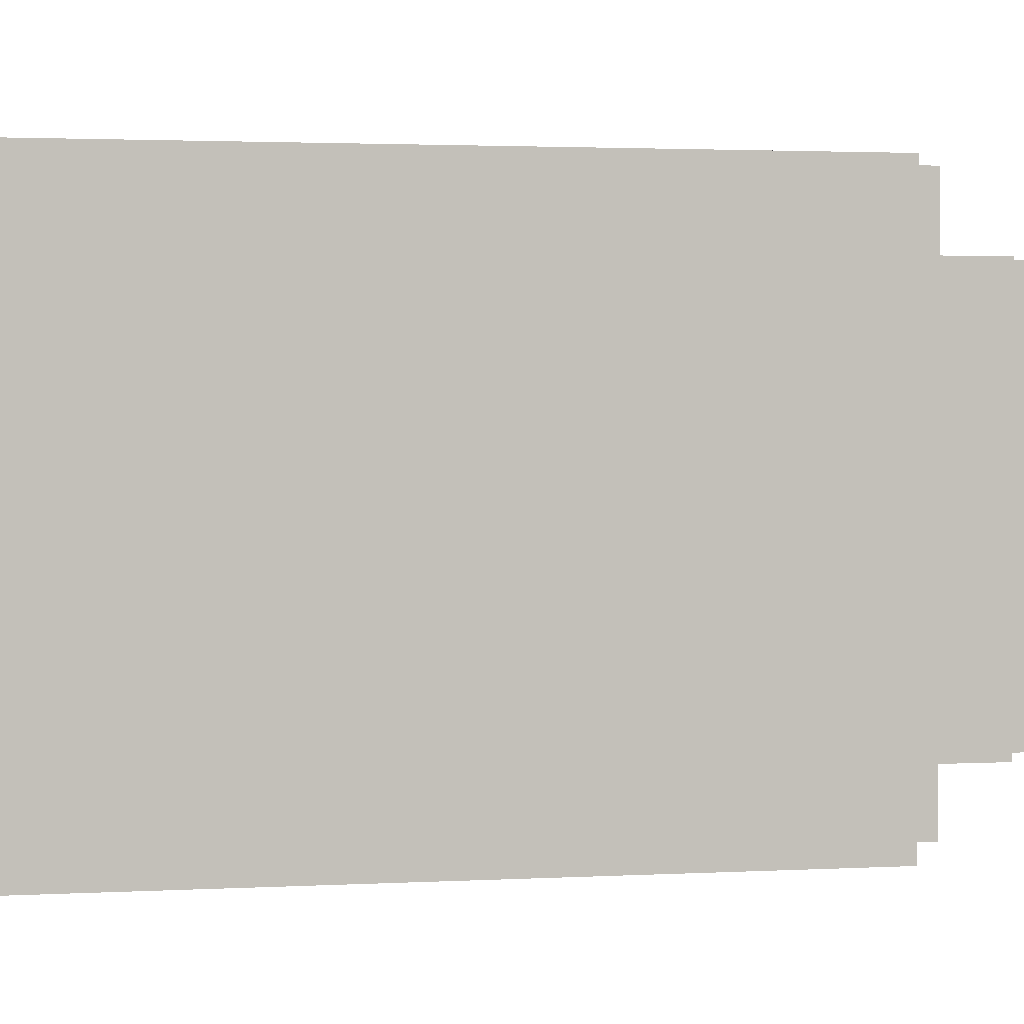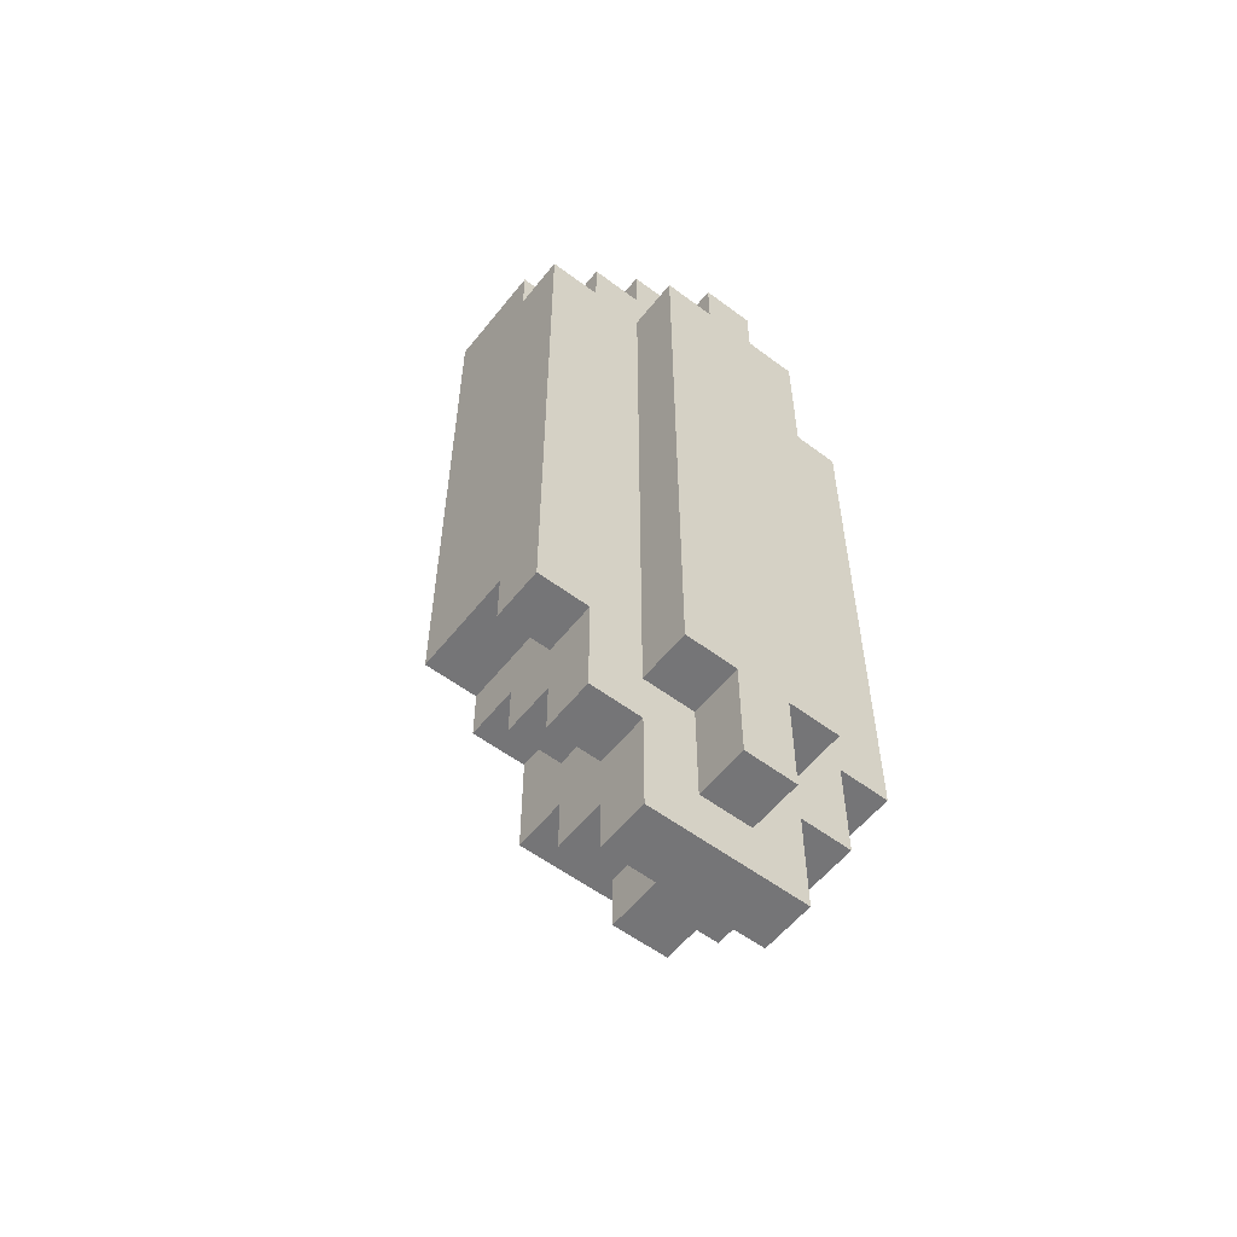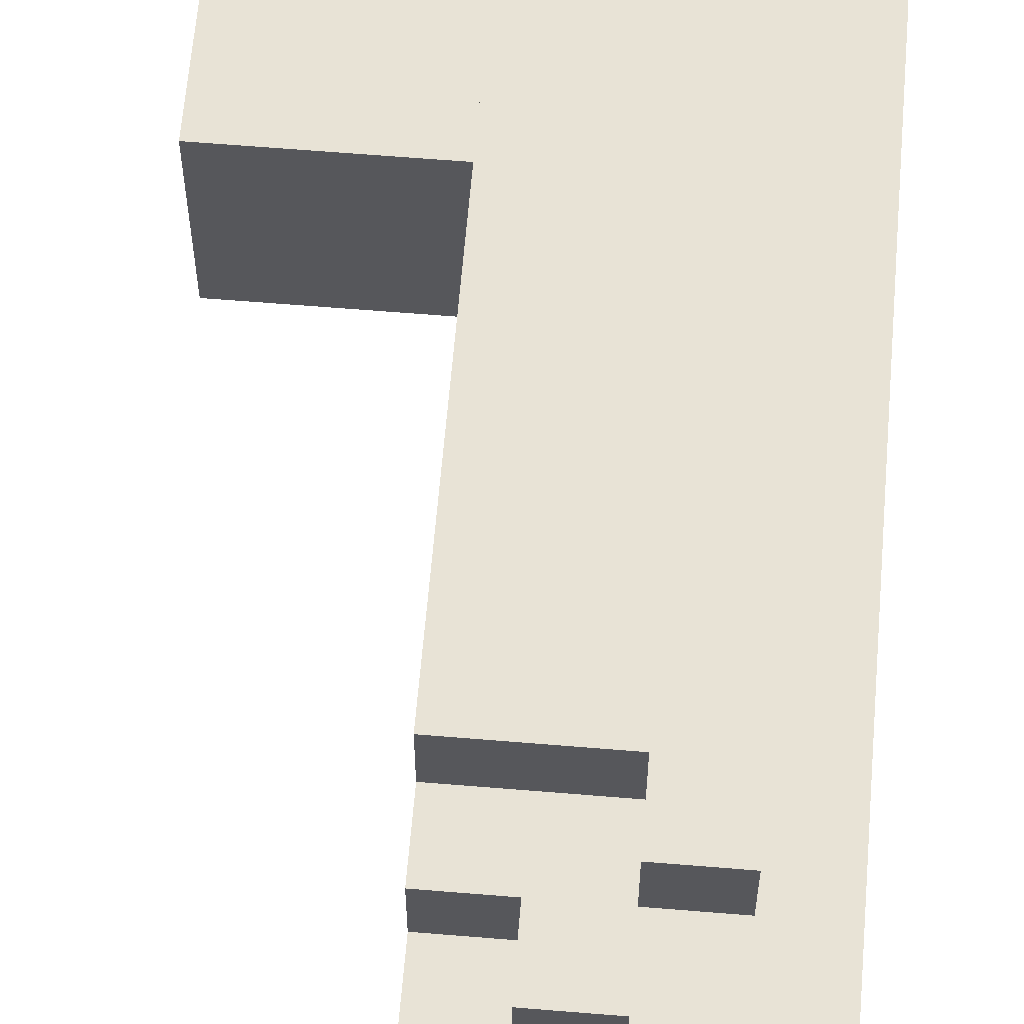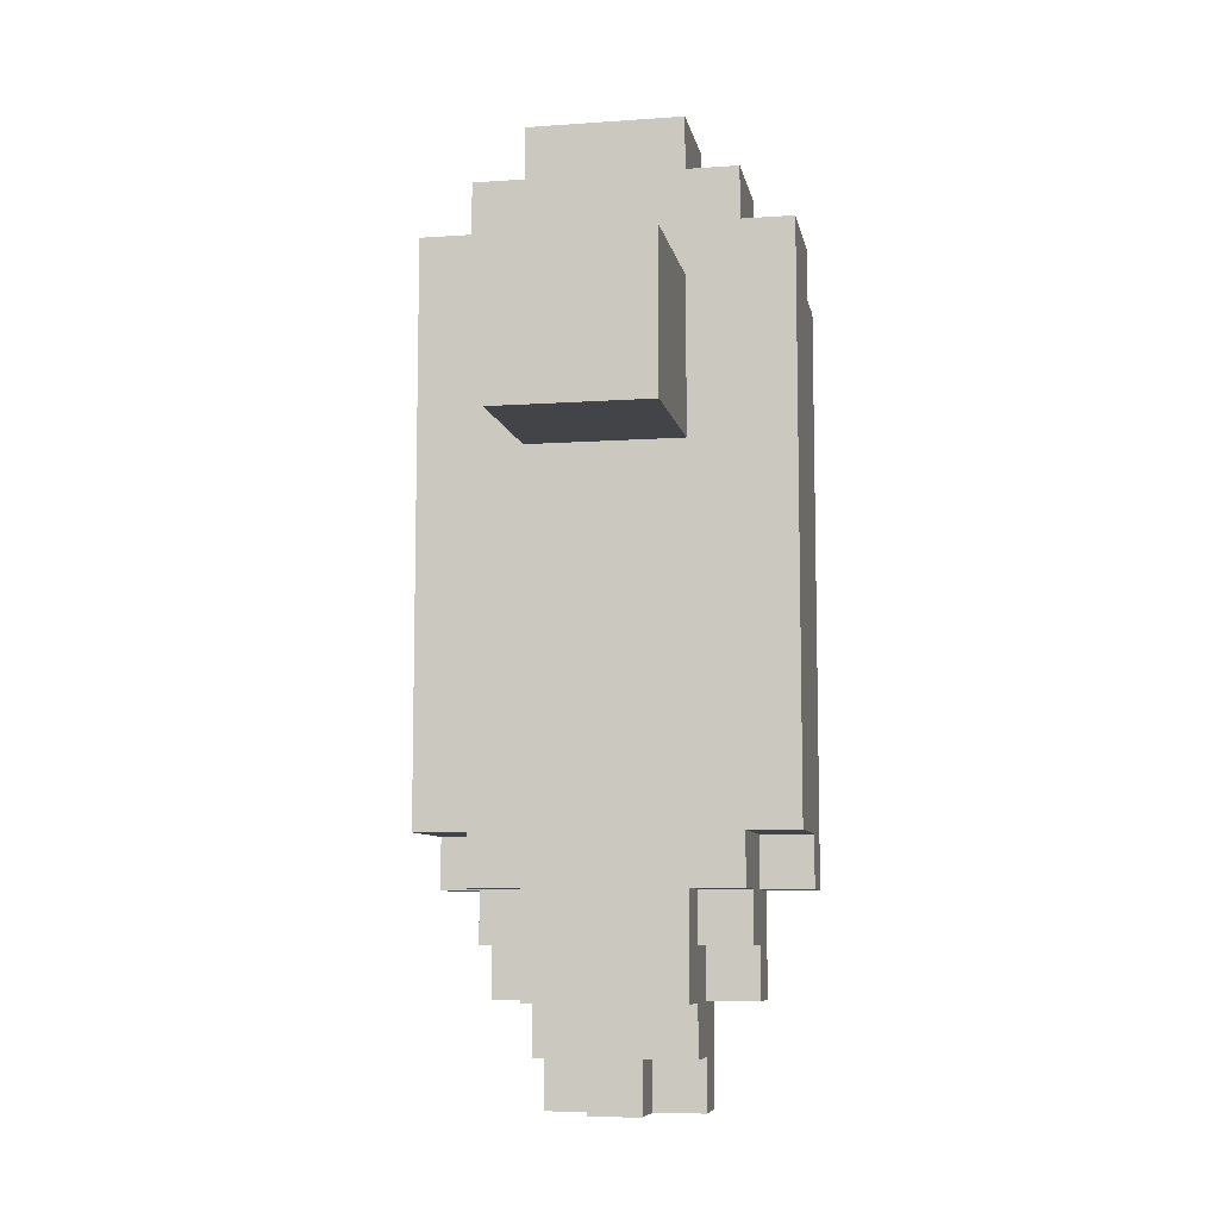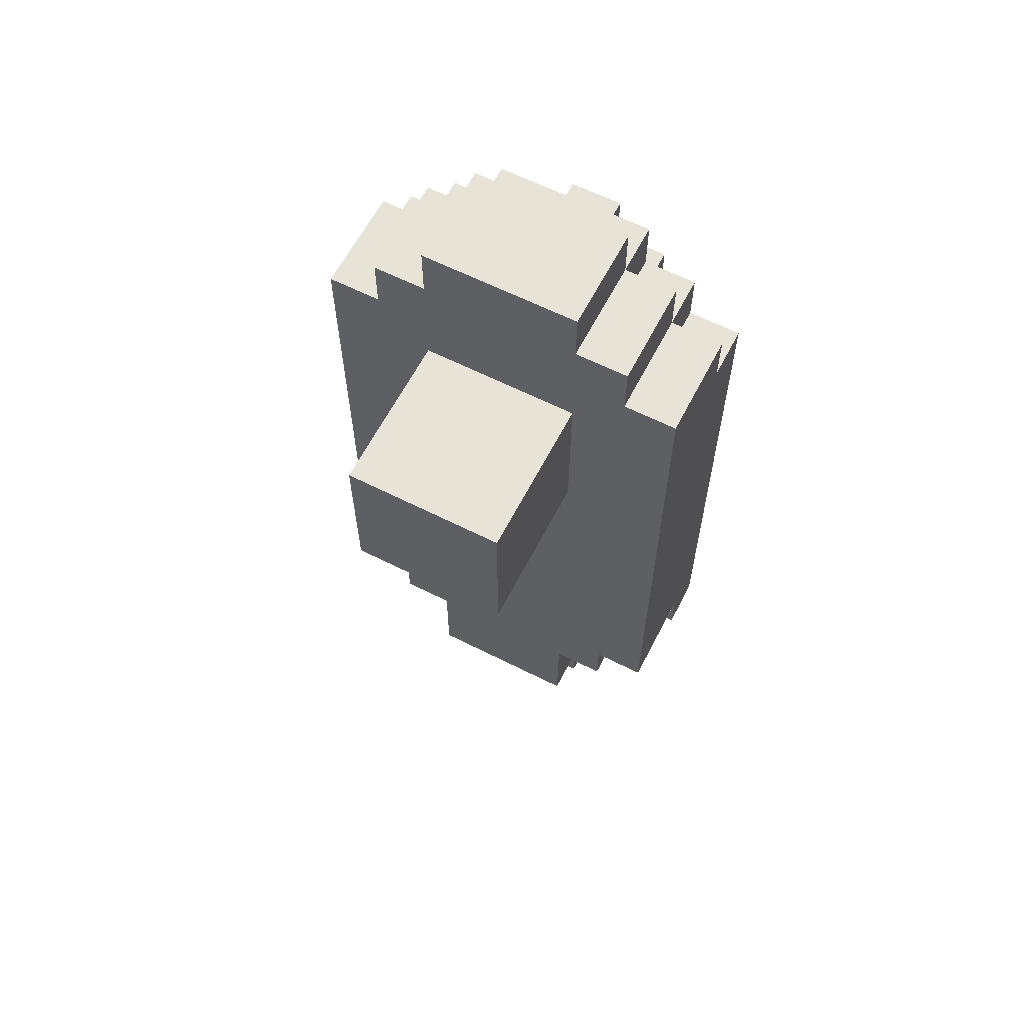
<metadata>
{"format":"obj","ext":"obj","renderer":"f3d","projection":"perspective","resolution":1024,"background":"white","views":[{"elev":1.6,"azim":-105.5,"up":"+Z"},{"elev":-56.6,"azim":52.0,"up":"+Y"},{"elev":62.5,"azim":4.8,"up":"+Z"},{"elev":-8.2,"azim":-79.2,"up":"+Y"},{"elev":62.1,"azim":-62.8,"up":"+Y"}]}
</metadata>
<code>
o
v 1.1 -2.2 -2.7
v 1.1 -2.2 -3
v 1.1 -1.9 -2.7
v 1.1 -1.9 -3
v 1.4 -3.2 -2.7
v 1.4 -3.2 -3
v 1.4 -3 -2.6
v 1.4 -3 -2.7
v 1.4 -3 -3
v 1.4 -3 -3.1
v 1.4 -2.9 -2.5
v 1.4 -2.9 -2.6
v 1.4 -2.9 -3.1
v 1.4 -2.9 -3.2
v 1.4 -2.2 -2.7
v 1.4 -2.2 -3
v 1.4 -1.9 -2.7
v 1.4 -1.9 -3
v 1.4 -1.8 -2.5
v 1.4 -1.8 -2.6
v 1.4 -1.8 -3.1
v 1.4 -1.8 -3.2
v 1.4 -1.7 -2.6
v 1.4 -1.7 -2.7
v 1.4 -1.7 -3
v 1.4 -1.7 -3.1
v 1.4 -1.6 -2.7
v 1.4 -1.6 -3
v 1.5 -3.4 -2.8
v 1.5 -3.4 -2.9
v 1.5 -3.3 -2.7
v 1.5 -3.3 -2.8
v 1.5 -3.3 -2.9
v 1.5 -3.3 -3
v 1.5 -3.2 -2.7
v 1.5 -3.2 -3
v 1.5 -3.1 -2.6
v 1.5 -3.1 -2.7
v 1.5 -3.1 -3
v 1.5 -3.1 -3.1
v 1.5 -3 -2.6
v 1.5 -3 -2.7
v 1.5 -3 -3
v 1.5 -3 -3.1
v 1.6 -3.4 -2.7
v 1.6 -3.4 -2.8
v 1.6 -3.4 -2.9
v 1.6 -3.4 -3
v 1.6 -3.3 -2.7
v 1.6 -3.3 -2.8
v 1.6 -3.3 -2.9
v 1.6 -3.3 -3
v 1.6 -3.2 -2.6
v 1.6 -3.2 -2.7
v 1.6 -3.2 -3
v 1.6 -3.2 -3.1
v 1.6 -3.1 -2.6
v 1.6 -3.1 -2.7
v 1.6 -3.1 -3
v 1.6 -3.1 -3.1
v 1.6 -3 -2.5
v 1.6 -3 -2.6
v 1.6 -3 -3.1
v 1.6 -3 -3.2
v 1.6 -2.9 -2.5
v 1.6 -2.9 -2.6
v 1.6 -2.9 -3.1
v 1.6 -2.9 -3.2
v 1.6 -1.9 -2.5
v 1.6 -1.9 -2.6
v 1.6 -1.9 -3.1
v 1.6 -1.9 -3.2
v 1.6 -1.8 -2.5
v 1.6 -1.8 -2.6
v 1.6 -1.8 -2.7
v 1.6 -1.8 -3
v 1.6 -1.8 -3.1
v 1.6 -1.8 -3.2
v 1.6 -1.7 -2.6
v 1.6 -1.7 -2.7
v 1.6 -1.7 -3
v 1.6 -1.7 -3.1
v 1.6 -1.6 -2.7
v 1.6 -1.6 -3
v 1.7 -3.4 -2.7
v 1.7 -3.4 -3
v 1.7 -3.3 -2.8
v 1.7 -3.3 -2.9
v 1.7 -3.2 -2.6
v 1.7 -3.2 -2.7
v 1.7 -3.2 -3
v 1.7 -3.2 -3.1
v 1.7 -3.1 -2.7
v 1.7 -3.1 -2.8
v 1.7 -3.1 -2.9
v 1.7 -3.1 -3
v 1.7 -3 -2.5
v 1.7 -3 -2.6
v 1.7 -3 -3.1
v 1.7 -3 -3.2
v 1.7 -1.9 -2.5
v 1.7 -1.9 -2.6
v 1.7 -1.9 -2.7
v 1.7 -1.9 -2.8
v 1.7 -1.9 -2.9
v 1.7 -1.9 -3
v 1.7 -1.9 -3.1
v 1.7 -1.9 -3.2
v 1.7 -1.8 -2.6
v 1.7 -1.8 -2.7
v 1.7 -1.8 -2.8
v 1.7 -1.8 -2.9
v 1.7 -1.8 -3
v 1.7 -1.8 -3.1
v 1.7 -1.7 -2.7
v 1.7 -1.7 -3
v 1.8 -3.3 -2.8
v 1.8 -3.3 -2.9
v 1.8 -3.1 -2.7
v 1.8 -3.1 -2.8
v 1.8 -3.1 -2.9
v 1.8 -3.1 -3
v 1.8 -1.9 -2.7
v 1.8 -1.9 -2.8
v 1.8 -1.9 -2.9
v 1.8 -1.9 -3
v 1.8 -1.8 -2.8
v 1.8 -1.8 -2.9
v 1.4 -2.9 -2.5
v 1.4 -1.8 -2.5
v 1.6 -3 -2.5
v 1.6 -2.9 -2.5
v 1.6 -1.9 -2.5
v 1.6 -1.8 -2.5
v 1.7 -3 -2.5
v 1.7 -1.9 -2.5
v 1.4 -3 -2.6
v 1.4 -2.9 -2.6
v 1.4 -1.8 -2.6
v 1.4 -1.7 -2.6
v 1.5 -3.1 -2.6
v 1.5 -3 -2.6
v 1.6 -3.2 -2.6
v 1.6 -3.1 -2.6
v 1.6 -3 -2.6
v 1.6 -2.9 -2.6
v 1.6 -1.9 -2.6
v 1.6 -1.8 -2.6
v 1.6 -1.7 -2.6
v 1.7 -3.2 -2.6
v 1.7 -3 -2.6
v 1.7 -1.9 -2.6
v 1.7 -1.8 -2.6
v 1.1 -2.2 -2.7
v 1.1 -1.9 -2.7
v 1.4 -3.2 -2.7
v 1.4 -3 -2.7
v 1.4 -2.2 -2.7
v 1.4 -1.9 -2.7
v 1.4 -1.7 -2.7
v 1.4 -1.6 -2.7
v 1.5 -3.3 -2.7
v 1.5 -3.2 -2.7
v 1.5 -3.1 -2.7
v 1.5 -3 -2.7
v 1.6 -3.4 -2.7
v 1.6 -3.3 -2.7
v 1.6 -3.2 -2.7
v 1.6 -3.1 -2.7
v 1.6 -1.8 -2.7
v 1.6 -1.7 -2.7
v 1.6 -1.6 -2.7
v 1.7 -3.4 -2.7
v 1.7 -3.2 -2.7
v 1.7 -3.1 -2.7
v 1.7 -1.9 -2.7
v 1.7 -1.8 -2.7
v 1.7 -1.7 -2.7
v 1.8 -3.1 -2.7
v 1.8 -1.9 -2.7
v 1.5 -3.4 -2.8
v 1.5 -3.3 -2.8
v 1.6 -3.4 -2.8
v 1.6 -3.3 -2.8
v 1.7 -3.3 -2.8
v 1.7 -3.1 -2.8
v 1.7 -1.9 -2.8
v 1.7 -1.8 -2.8
v 1.8 -3.3 -2.8
v 1.8 -3.1 -2.8
v 1.8 -1.9 -2.8
v 1.8 -1.8 -2.8
v 1.5 -3.4 -2.9
v 1.5 -3.3 -2.9
v 1.6 -3.4 -2.9
v 1.6 -3.3 -2.9
v 1.7 -3.3 -2.9
v 1.7 -3.1 -2.9
v 1.7 -1.9 -2.9
v 1.7 -1.8 -2.9
v 1.8 -3.3 -2.9
v 1.8 -3.1 -2.9
v 1.8 -1.9 -2.9
v 1.8 -1.8 -2.9
v 1.1 -2.2 -3
v 1.1 -1.9 -3
v 1.4 -3.2 -3
v 1.4 -3 -3
v 1.4 -2.2 -3
v 1.4 -1.9 -3
v 1.4 -1.7 -3
v 1.4 -1.6 -3
v 1.5 -3.3 -3
v 1.5 -3.2 -3
v 1.5 -3.1 -3
v 1.5 -3 -3
v 1.6 -3.4 -3
v 1.6 -3.3 -3
v 1.6 -3.2 -3
v 1.6 -3.1 -3
v 1.6 -1.8 -3
v 1.6 -1.7 -3
v 1.6 -1.6 -3
v 1.7 -3.4 -3
v 1.7 -3.2 -3
v 1.7 -3.1 -3
v 1.7 -1.9 -3
v 1.7 -1.8 -3
v 1.7 -1.7 -3
v 1.8 -3.1 -3
v 1.8 -1.9 -3
v 1.4 -3 -3.1
v 1.4 -2.9 -3.1
v 1.4 -1.8 -3.1
v 1.4 -1.7 -3.1
v 1.5 -3.1 -3.1
v 1.5 -3 -3.1
v 1.6 -3.2 -3.1
v 1.6 -3.1 -3.1
v 1.6 -3 -3.1
v 1.6 -2.9 -3.1
v 1.6 -1.9 -3.1
v 1.6 -1.8 -3.1
v 1.6 -1.7 -3.1
v 1.7 -3.2 -3.1
v 1.7 -3 -3.1
v 1.7 -1.9 -3.1
v 1.7 -1.8 -3.1
v 1.4 -2.9 -3.2
v 1.4 -1.8 -3.2
v 1.6 -3 -3.2
v 1.6 -2.9 -3.2
v 1.6 -1.9 -3.2
v 1.6 -1.8 -3.2
v 1.7 -3 -3.2
v 1.7 -1.9 -3.2
v 1.6 -3.4 -2.7
v 1.7 -3.4 -2.7
v 1.5 -3.4 -2.8
v 1.6 -3.4 -2.8
v 1.5 -3.4 -2.9
v 1.6 -3.4 -2.9
v 1.6 -3.4 -3
v 1.7 -3.4 -3
v 1.5 -3.3 -2.7
v 1.6 -3.3 -2.7
v 1.5 -3.3 -2.8
v 1.6 -3.3 -2.8
v 1.7 -3.3 -2.8
v 1.8 -3.3 -2.8
v 1.5 -3.3 -2.9
v 1.6 -3.3 -2.9
v 1.7 -3.3 -2.9
v 1.8 -3.3 -2.9
v 1.5 -3.3 -3
v 1.6 -3.3 -3
v 1.6 -3.2 -2.6
v 1.7 -3.2 -2.6
v 1.4 -3.2 -2.7
v 1.5 -3.2 -2.7
v 1.6 -3.2 -2.7
v 1.7 -3.2 -2.7
v 1.4 -3.2 -3
v 1.5 -3.2 -3
v 1.6 -3.2 -3
v 1.7 -3.2 -3
v 1.6 -3.2 -3.1
v 1.7 -3.2 -3.1
v 1.5 -3.1 -2.6
v 1.6 -3.1 -2.6
v 1.5 -3.1 -2.7
v 1.6 -3.1 -2.7
v 1.7 -3.1 -2.7
v 1.8 -3.1 -2.7
v 1.7 -3.1 -2.8
v 1.8 -3.1 -2.8
v 1.7 -3.1 -2.9
v 1.8 -3.1 -2.9
v 1.5 -3.1 -3
v 1.6 -3.1 -3
v 1.7 -3.1 -3
v 1.8 -3.1 -3
v 1.5 -3.1 -3.1
v 1.6 -3.1 -3.1
v 1.6 -3 -2.5
v 1.7 -3 -2.5
v 1.4 -3 -2.6
v 1.5 -3 -2.6
v 1.6 -3 -2.6
v 1.7 -3 -2.6
v 1.4 -3 -2.7
v 1.5 -3 -2.7
v 1.4 -3 -3
v 1.5 -3 -3
v 1.4 -3 -3.1
v 1.5 -3 -3.1
v 1.6 -3 -3.1
v 1.7 -3 -3.1
v 1.6 -3 -3.2
v 1.7 -3 -3.2
v 1.4 -2.9 -2.5
v 1.6 -2.9 -2.5
v 1.4 -2.9 -2.6
v 1.6 -2.9 -2.6
v 1.4 -2.9 -3.1
v 1.6 -2.9 -3.1
v 1.4 -2.9 -3.2
v 1.6 -2.9 -3.2
v 1.1 -2.2 -2.7
v 1.4 -2.2 -2.7
v 1.1 -2.2 -3
v 1.4 -2.2 -3
v 1.6 -1.9 -2.5
v 1.7 -1.9 -2.5
v 1.6 -1.9 -2.6
v 1.7 -1.9 -2.6
v 1.1 -1.9 -2.7
v 1.4 -1.9 -2.7
v 1.7 -1.9 -2.7
v 1.8 -1.9 -2.7
v 1.7 -1.9 -2.8
v 1.8 -1.9 -2.8
v 1.7 -1.9 -2.9
v 1.8 -1.9 -2.9
v 1.1 -1.9 -3
v 1.4 -1.9 -3
v 1.7 -1.9 -3
v 1.8 -1.9 -3
v 1.6 -1.9 -3.1
v 1.7 -1.9 -3.1
v 1.6 -1.9 -3.2
v 1.7 -1.9 -3.2
v 1.4 -1.8 -2.5
v 1.6 -1.8 -2.5
v 1.4 -1.8 -2.6
v 1.6 -1.8 -2.6
v 1.7 -1.8 -2.6
v 1.6 -1.8 -2.7
v 1.7 -1.8 -2.7
v 1.7 -1.8 -2.8
v 1.8 -1.8 -2.8
v 1.7 -1.8 -2.9
v 1.8 -1.8 -2.9
v 1.6 -1.8 -3
v 1.7 -1.8 -3
v 1.4 -1.8 -3.1
v 1.6 -1.8 -3.1
v 1.7 -1.8 -3.1
v 1.4 -1.8 -3.2
v 1.6 -1.8 -3.2
v 1.4 -1.7 -2.6
v 1.6 -1.7 -2.6
v 1.4 -1.7 -2.7
v 1.6 -1.7 -2.7
v 1.7 -1.7 -2.7
v 1.4 -1.7 -3
v 1.6 -1.7 -3
v 1.7 -1.7 -3
v 1.4 -1.7 -3.1
v 1.6 -1.7 -3.1
v 1.4 -1.6 -2.7
v 1.6 -1.6 -2.7
v 1.4 -1.6 -3
v 1.6 -1.6 -3
f 3 2 1
f 4 2 3
f 8 6 5
f 9 6 8
f 12 8 7
f 12 10 9
f 12 9 8
f 13 10 12
f 15 12 11
f 15 14 13
f 15 13 12
f 16 14 15
f 17 15 11
f 18 14 16
f 19 17 11
f 19 18 17
f 20 18 19
f 21 14 18
f 21 18 20
f 22 14 21
f 23 21 20
f 24 21 23
f 25 21 24
f 26 21 25
f 27 25 24
f 28 25 27
f 32 30 29
f 33 30 32
f 35 32 31
f 35 34 33
f 35 33 32
f 36 34 35
f 41 38 37
f 42 38 41
f 43 40 39
f 44 40 43
f 49 46 45
f 50 46 49
f 51 48 47
f 52 48 51
f 57 54 53
f 58 54 57
f 59 56 55
f 60 56 59
f 65 62 61
f 66 62 65
f 67 64 63
f 68 64 67
f 69 70 73
f 73 70 74
f 71 72 77
f 77 72 78
f 74 75 79
f 79 75 80
f 76 77 81
f 81 77 82
f 80 81 83
f 83 81 84
f 85 86 87
f 87 86 88
f 85 87 90
f 88 86 91
f 89 90 93
f 90 87 93
f 93 87 94
f 91 92 95
f 88 91 95
f 95 92 96
f 89 93 98
f 96 92 99
f 97 98 101
f 98 93 102
f 101 98 102
f 102 93 103
f 99 100 106
f 96 99 106
f 106 100 107
f 107 100 108
f 103 104 109
f 102 103 109
f 109 104 110
f 110 104 111
f 106 107 112
f 105 106 112
f 112 107 113
f 113 107 114
f 110 111 115
f 112 113 115
f 111 112 115
f 115 113 116
f 117 118 120
f 120 118 121
f 119 120 123
f 121 122 123
f 120 121 123
f 123 122 124
f 124 122 125
f 125 122 126
f 124 125 127
f 127 125 128
f 132 130 129
f 133 130 132
f 134 130 133
f 135 132 131
f 135 133 132
f 136 133 135
f 142 138 137
f 144 142 141
f 145 138 142
f 145 142 144
f 146 138 145
f 148 140 139
f 149 140 148
f 150 144 143
f 150 145 144
f 151 145 150
f 152 148 147
f 153 148 152
f 158 155 154
f 159 155 158
f 163 157 156
f 164 157 163
f 165 157 164
f 167 163 162
f 167 164 163
f 168 164 167
f 169 164 168
f 171 161 160
f 172 161 171
f 173 168 167
f 173 167 166
f 174 168 173
f 177 171 170
f 178 171 177
f 179 176 175
f 180 176 179
f 183 182 181
f 184 182 183
f 189 186 185
f 190 186 189
f 191 188 187
f 192 188 191
f 193 194 195
f 195 194 196
f 197 198 201
f 201 198 202
f 199 200 203
f 203 200 204
f 205 206 209
f 209 206 210
f 207 208 214
f 214 208 215
f 215 208 216
f 213 214 218
f 214 215 218
f 218 215 219
f 219 215 220
f 211 212 222
f 222 212 223
f 218 219 224
f 217 218 224
f 224 219 225
f 221 222 228
f 228 222 229
f 226 227 230
f 230 227 231
f 232 233 237
f 236 237 239
f 237 233 240
f 239 237 240
f 240 233 241
f 234 235 243
f 243 235 244
f 238 239 245
f 239 240 245
f 245 240 246
f 242 243 247
f 247 243 248
f 249 250 252
f 252 250 253
f 253 250 254
f 251 252 255
f 252 253 255
f 255 253 256
f 260 258 257
f 261 260 259
f 262 258 260
f 262 260 261
f 263 258 262
f 264 258 263
f 267 266 265
f 268 266 267
f 273 270 269
f 274 270 273
f 275 272 271
f 276 272 275
f 281 278 277
f 282 278 281
f 283 280 279
f 284 280 283
f 287 286 285
f 288 286 287
f 291 290 289
f 292 290 291
f 295 294 293
f 296 294 295
f 301 298 297
f 302 298 301
f 303 300 299
f 304 300 303
f 309 306 305
f 310 306 309
f 311 308 307
f 312 308 311
f 315 314 313
f 316 314 315
f 319 318 317
f 320 318 319
f 323 322 321
f 324 322 323
f 327 326 325
f 328 326 327
f 331 330 329
f 332 330 331
f 333 334 335
f 335 334 336
f 339 340 341
f 341 340 342
f 337 338 345
f 345 338 346
f 343 344 347
f 347 344 348
f 349 350 351
f 351 350 352
f 353 354 355
f 355 354 356
f 356 357 358
f 358 357 359
f 360 361 362
f 362 361 363
f 364 365 367
f 367 365 368
f 366 367 369
f 369 367 370
f 371 372 373
f 373 372 374
f 374 375 377
f 377 375 378
f 376 377 379
f 379 377 380
f 381 382 383
f 383 382 384

</code>
